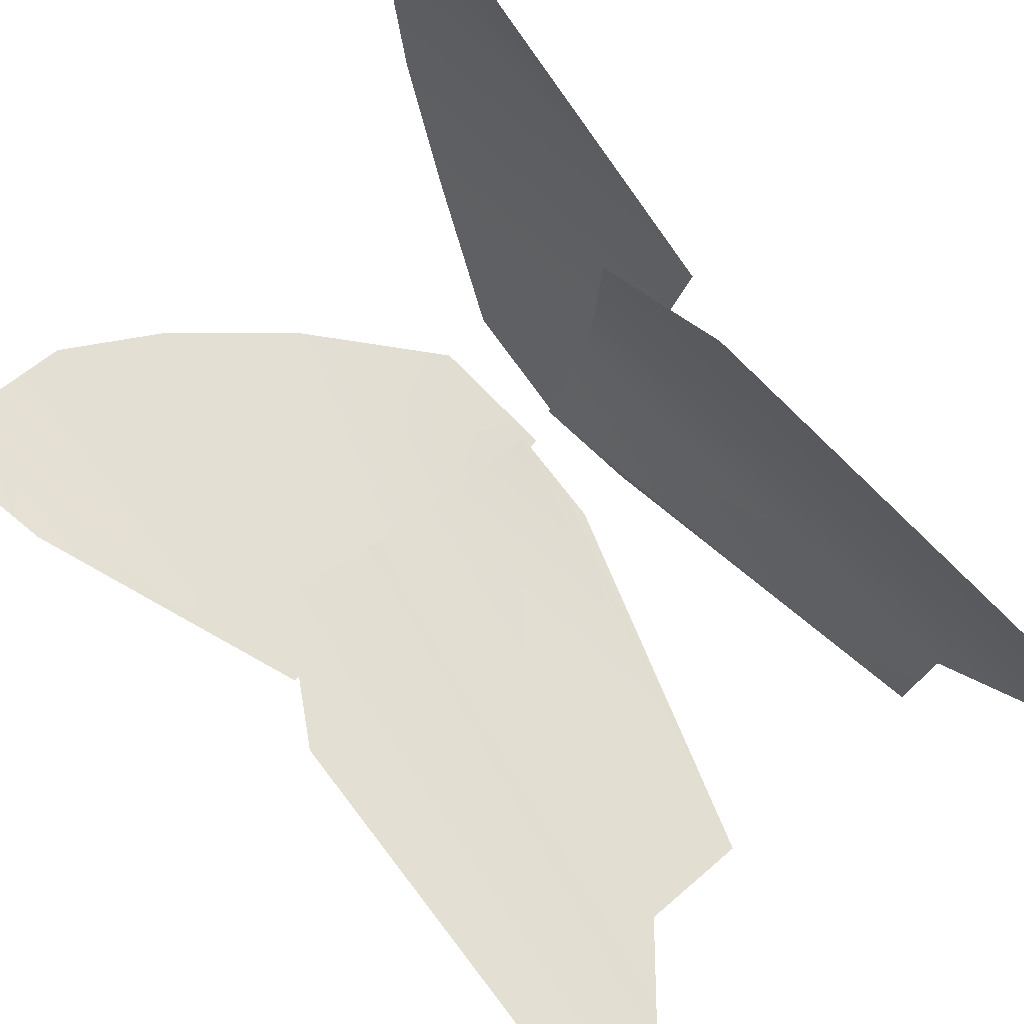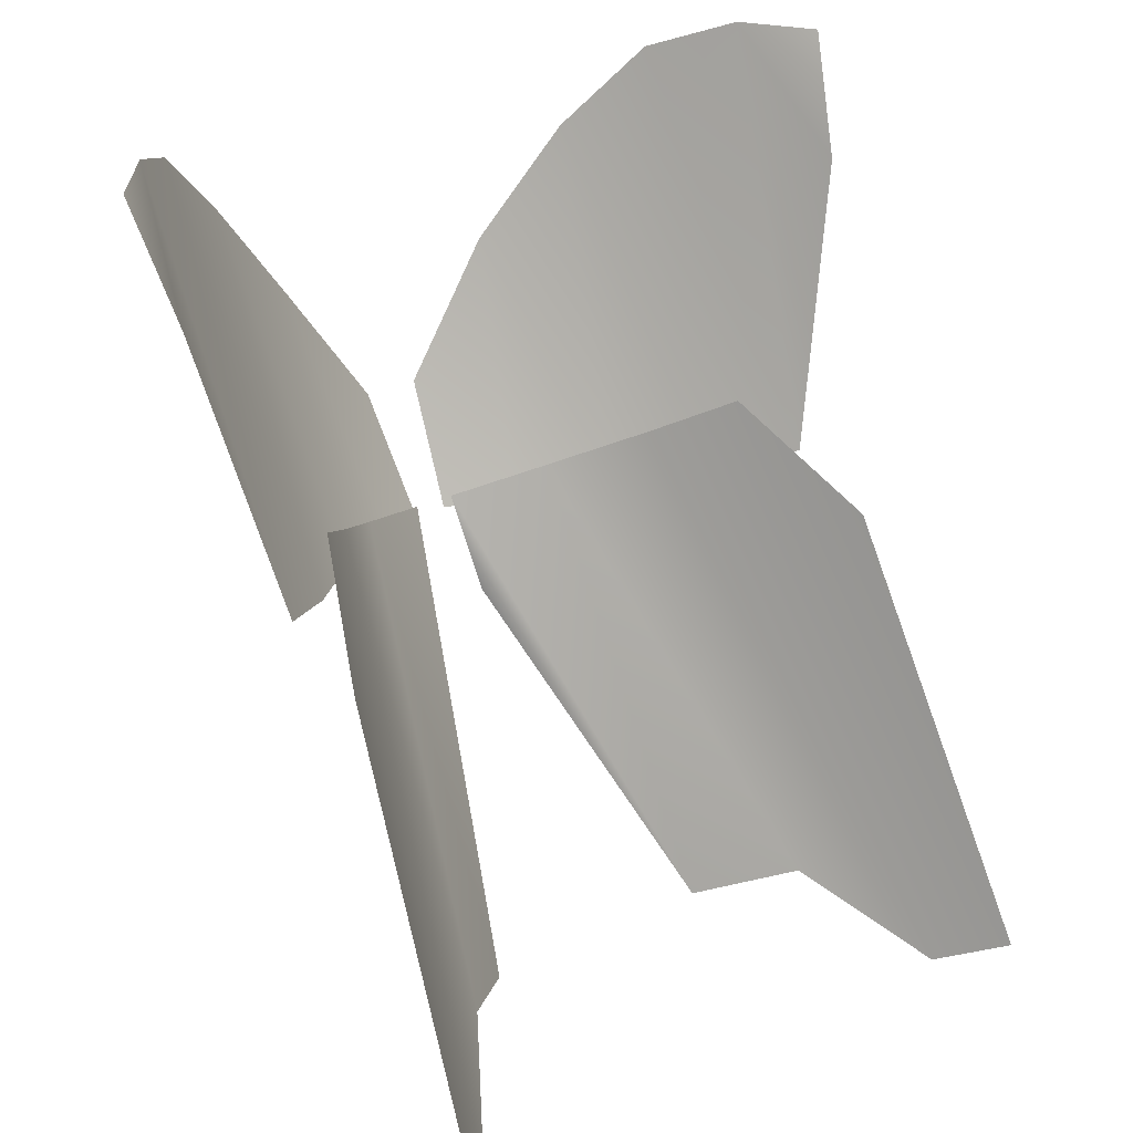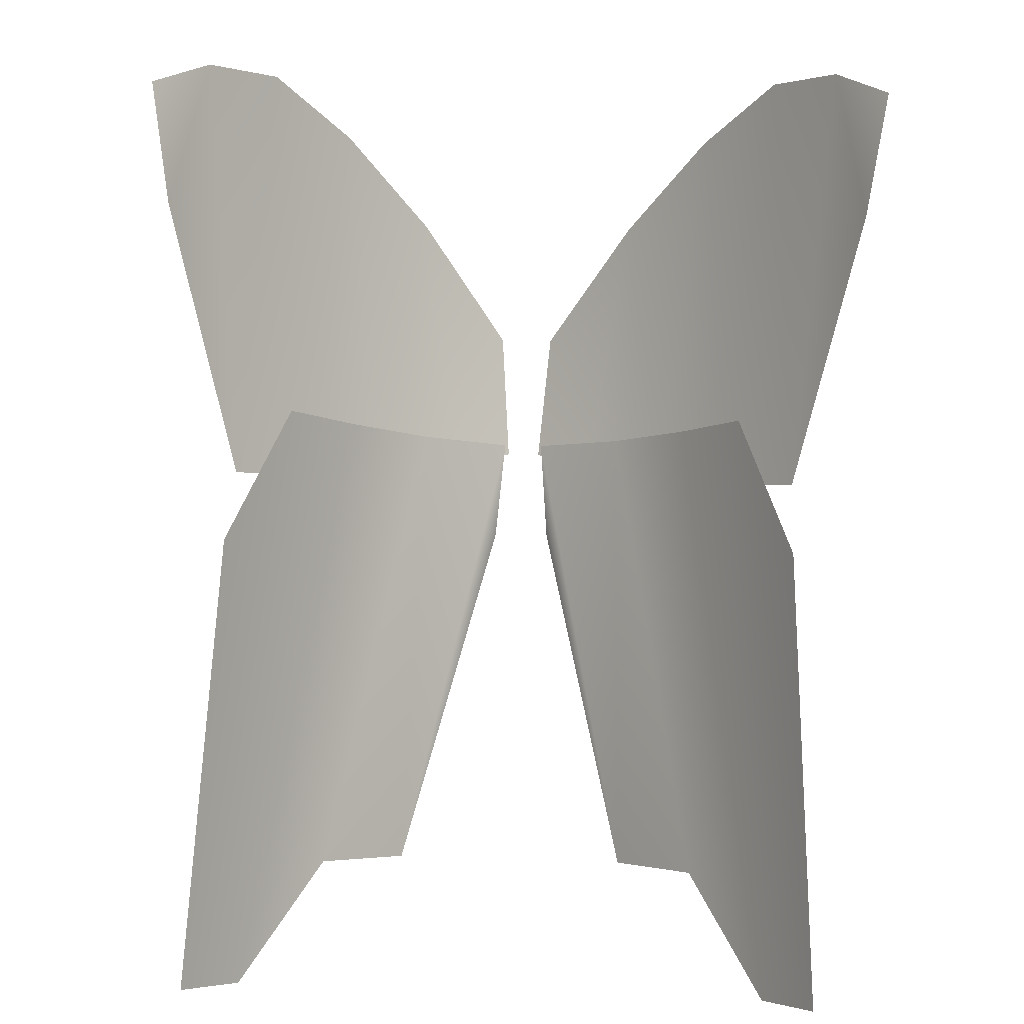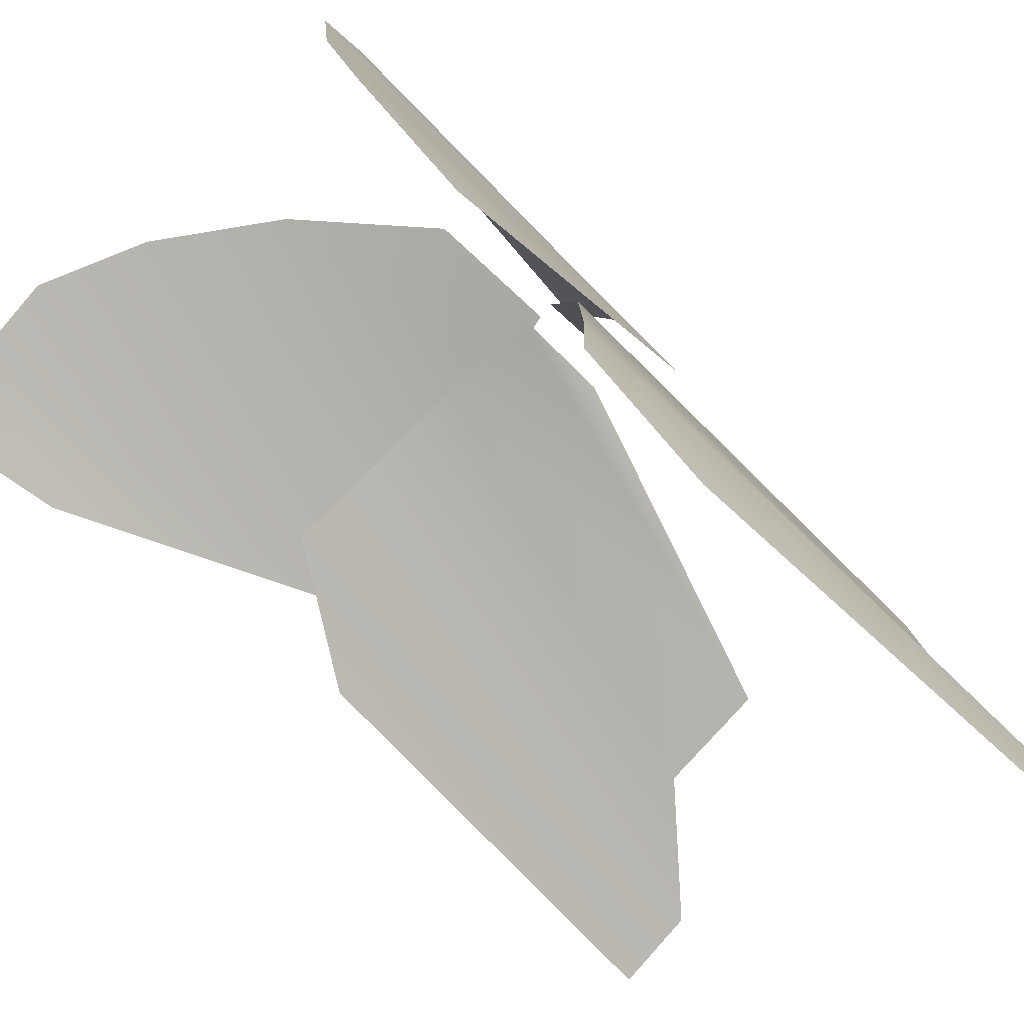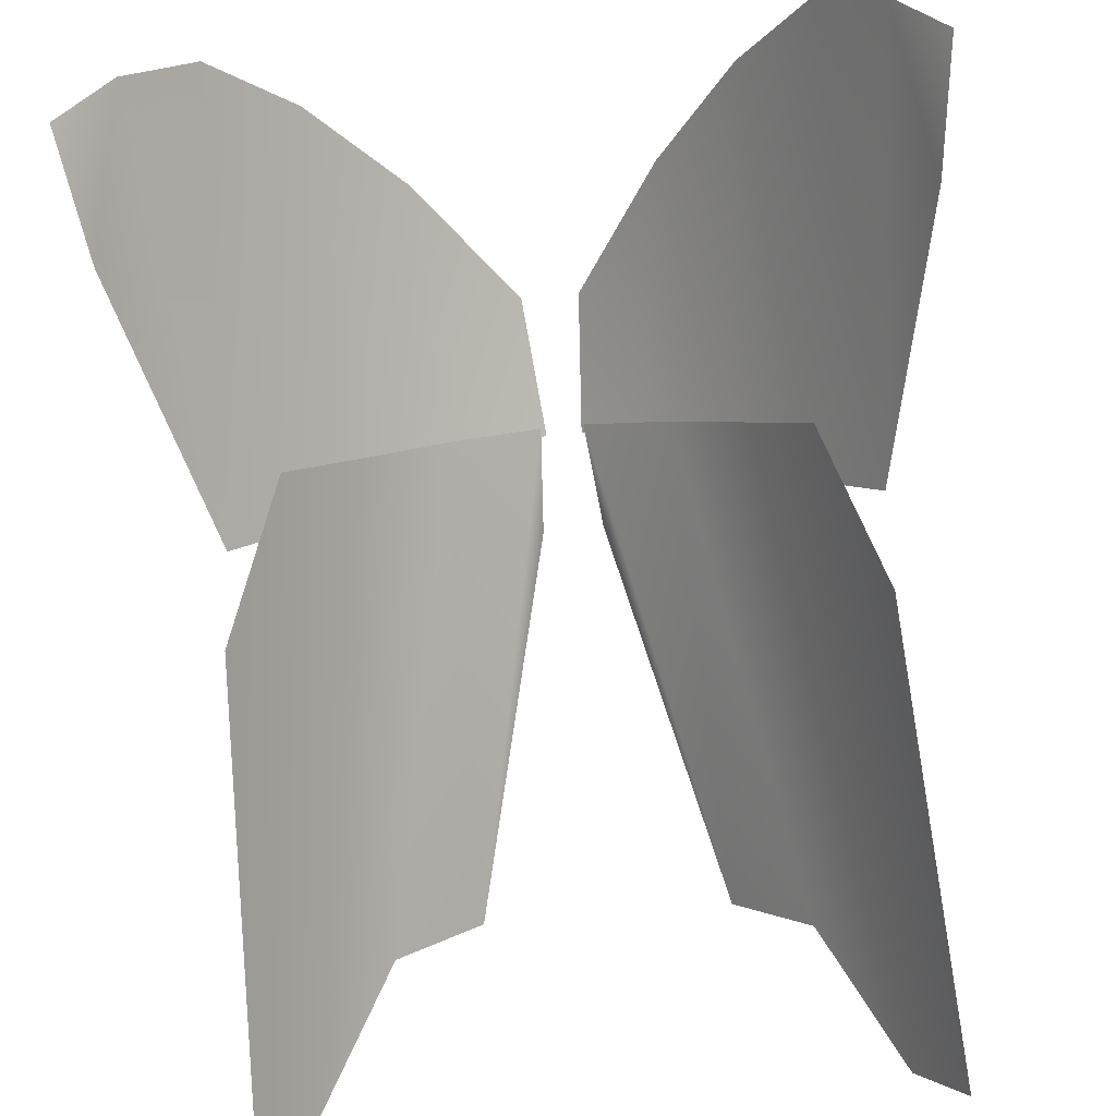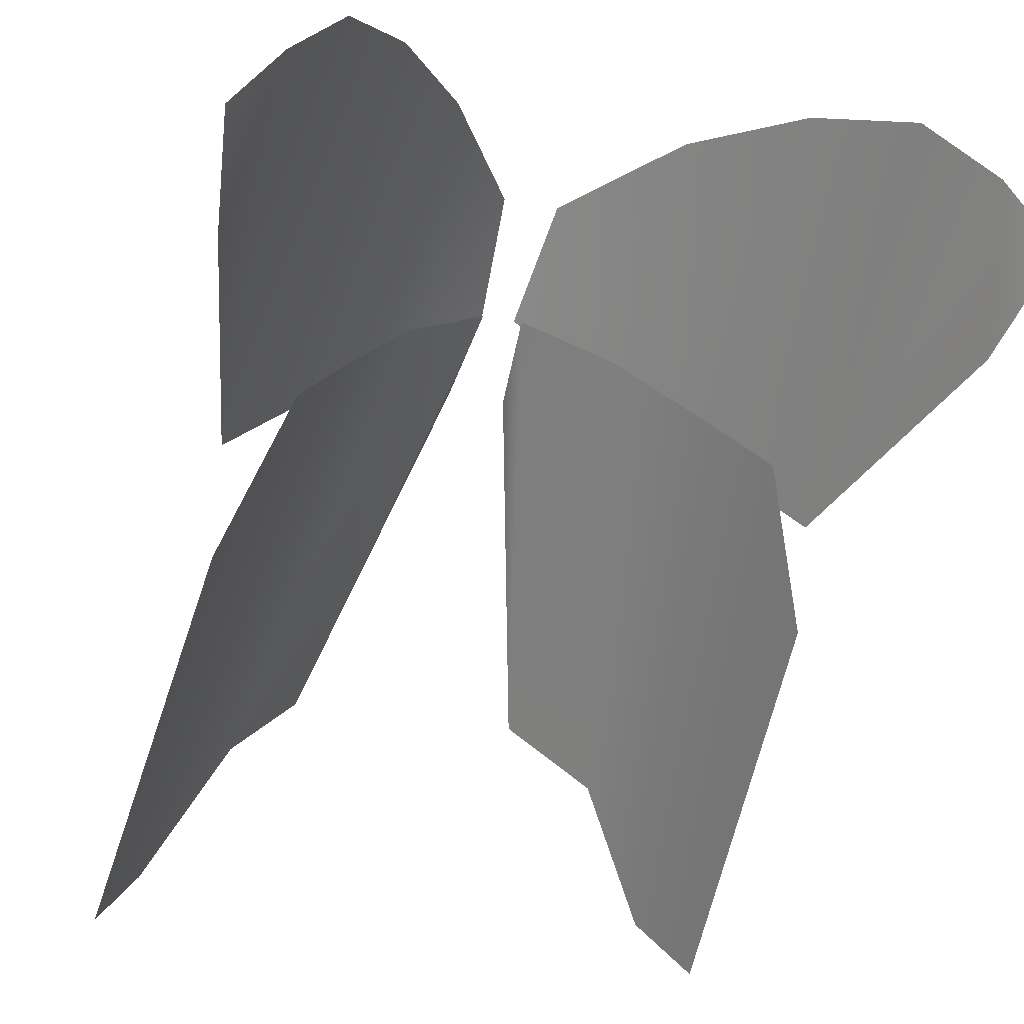
<metadata>
{"format":"obj","ext":"obj","renderer":"f3d","projection":"perspective","resolution":1024,"background":"white","views":[{"elev":-61.9,"azim":-131.3,"up":"+Z"},{"elev":29.7,"azim":145.0,"up":"+Y"},{"elev":26.7,"azim":-176.9,"up":"+Y"},{"elev":-26.7,"azim":-126.3,"up":"+Z"},{"elev":-50.1,"azim":-173.2,"up":"+Z"},{"elev":-26.7,"azim":162.9,"up":"+Z"}]}
</metadata>
<code>
v  -0.5419 0.5656 -0.2431
v  -0.4465 0.1349 -0.3125
v  -0.3432 0.08687 -0.2142
v  -0.2391 0.05967 -0.1069
v  -0.1148 0.01991 -0.02369
v  -0.02597 0.007687 0.0471
v  -0.5712 0.7366 -0.1621
v  -0.4968 0.7356 -0.06213
v  -0.4076 0.6847 0.04703
v  -0.2992 0.5599 0.1175
v  -0.1753 0.3879 0.1605
v  -0.04212 0.1816 0.1522
g wing_top
f 1 2 8
f 8 7 1
f 2 3 9
f 9 8 2
f 3 4 10
f 10 9 3
f 4 5 11
f 11 10 4
f 5 6 12
f 12 11 5
v  -0.4882 -0.5154 -0.8147
v  -0.416 -0.5714 -0.7205
v  -0.2995 -0.4664 -0.5299
v  -0.1834 -0.5329 -0.4123
v  -0.04469 -0.1117 -0.03074
v  -0.4434 0.09332 -0.4688
v  -0.3594 0.2251 -0.2659
v  -0.2714 0.1548 -0.1601
v  -0.161 0.07981 -0.04243
v  -0.03133 0.03182 0.03317
g wing_bottom
f 13 14 19
f 19 18 13
f 14 15 20
f 20 19 14
f 15 16 21
f 21 20 15
f 16 17 22
f 22 21 16
v  0.5419 0.5656 -0.2431
v  0.4465 0.1349 -0.3125
v  0.3432 0.08687 -0.2142
v  0.2391 0.05967 -0.1069
v  0.1148 0.01991 -0.02369
v  0.02597 0.007687 0.0471
v  0.5712 0.7366 -0.1621
v  0.4968 0.7356 -0.06213
v  0.4076 0.6847 0.04703
v  0.2992 0.5599 0.1175
v  0.1753 0.3879 0.1605
v  0.04212 0.1816 0.1522
g wing_top001
f 30 24 23
f 23 29 30
f 31 25 24
f 24 30 31
f 32 26 25
f 25 31 32
f 33 27 26
f 26 32 33
f 34 28 27
f 27 33 34
v  0.4882 -0.5154 -0.8147
v  0.416 -0.5714 -0.7205
v  0.2995 -0.4664 -0.5299
v  0.1834 -0.5329 -0.4123
v  0.04469 -0.1117 -0.03074
v  0.4434 0.09332 -0.4688
v  0.3594 0.2251 -0.2659
v  0.2714 0.1548 -0.1601
v  0.161 0.07981 -0.04243
v  0.03133 0.03182 0.03317
g wing_bottom001
f 41 36 35
f 35 40 41
f 42 37 36
f 36 41 42
f 43 38 37
f 37 42 43
f 44 39 38
f 38 43 44

</code>
